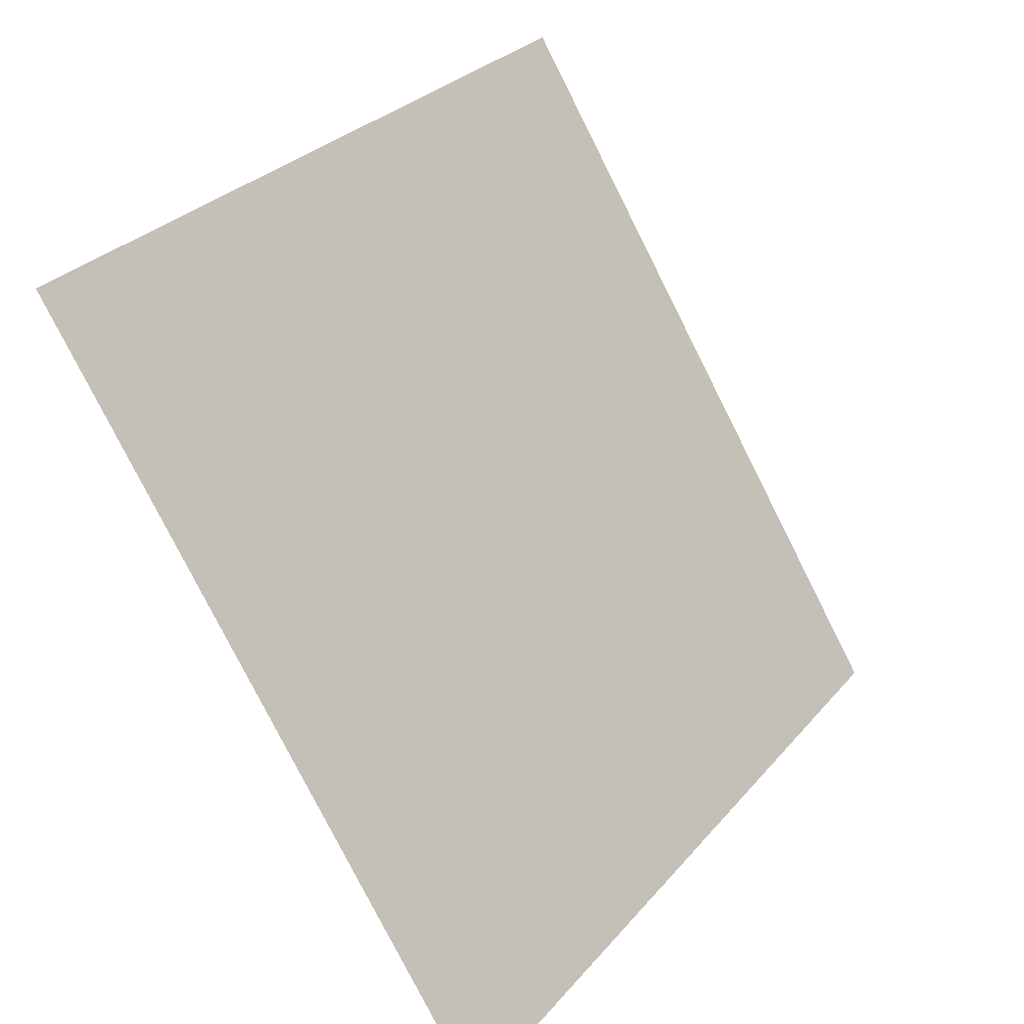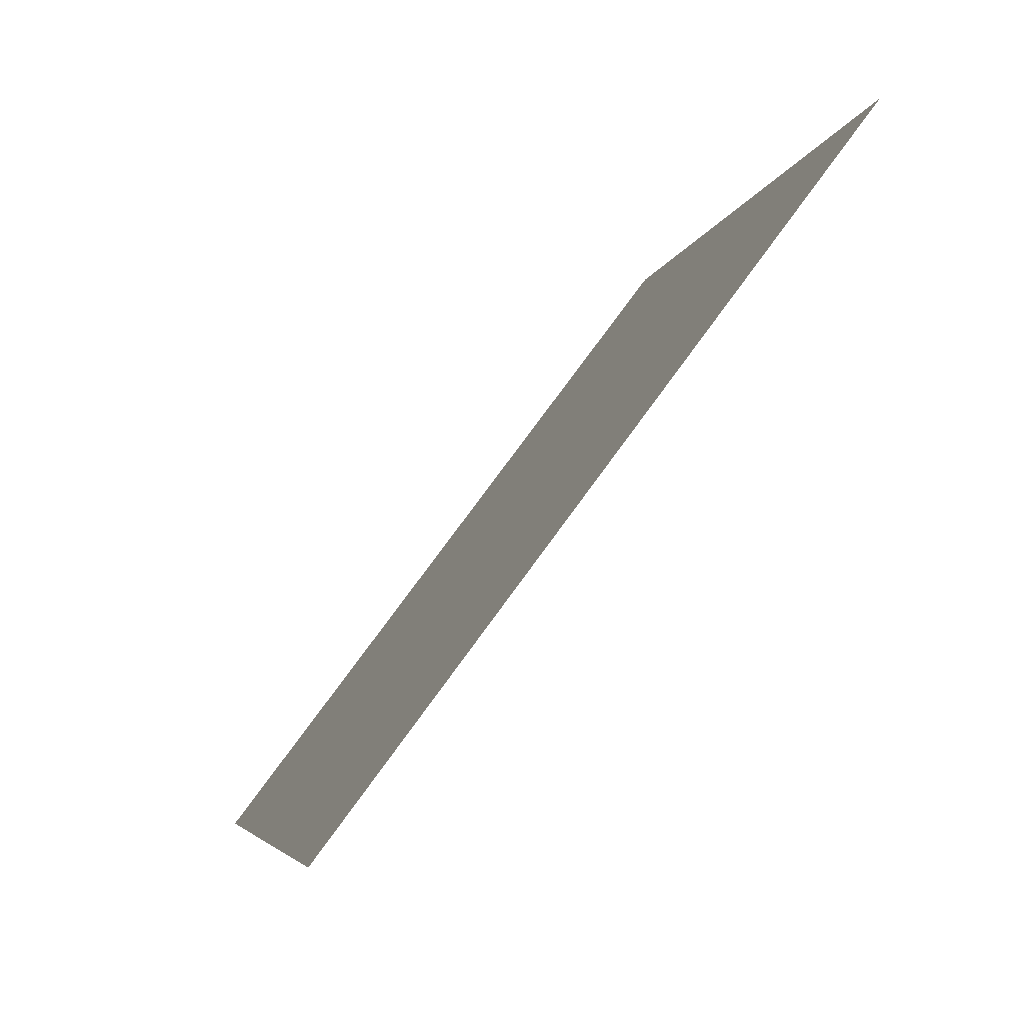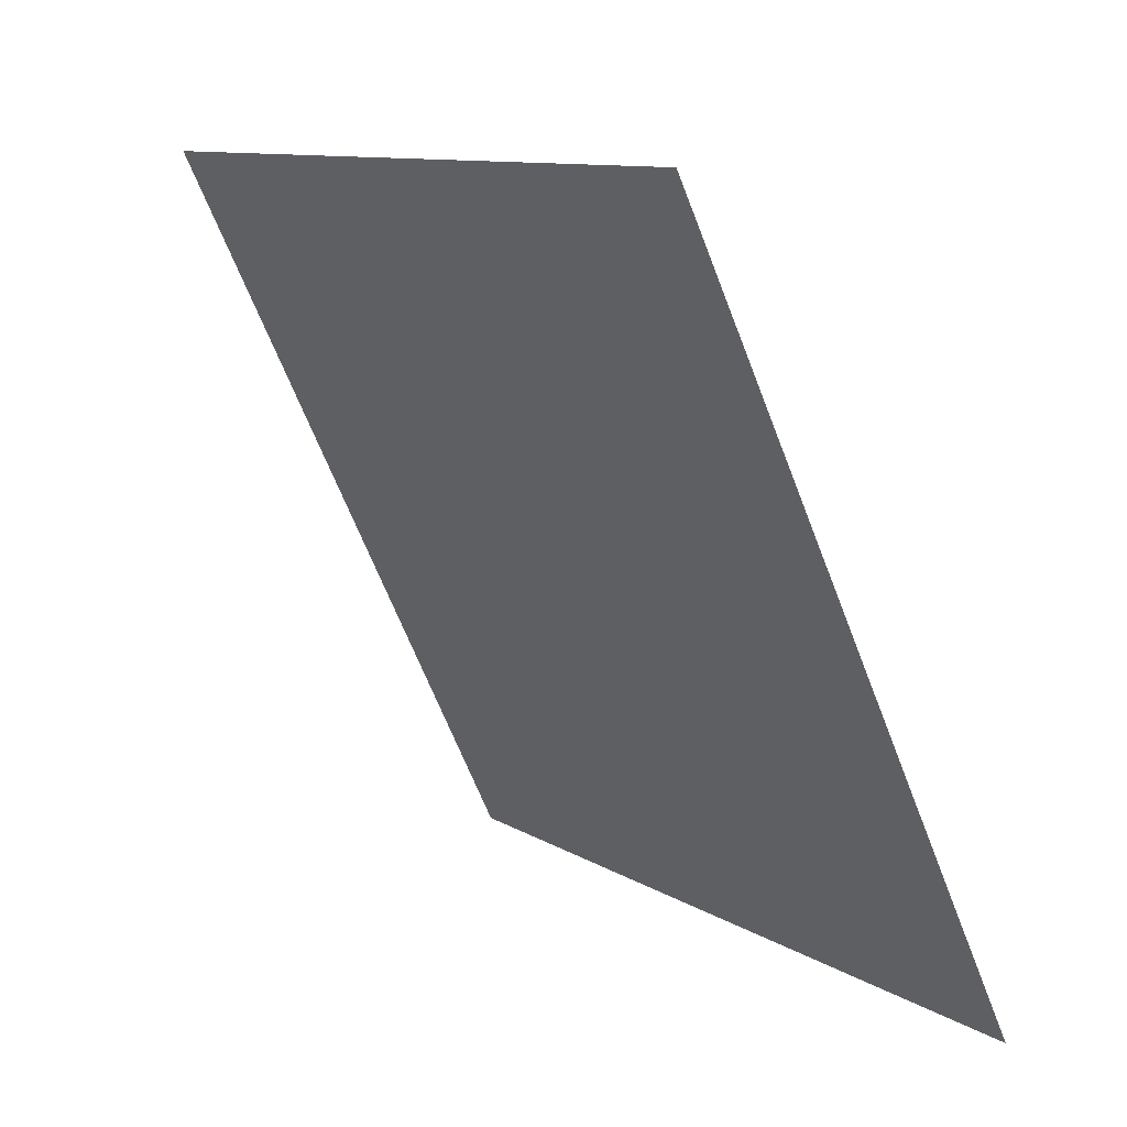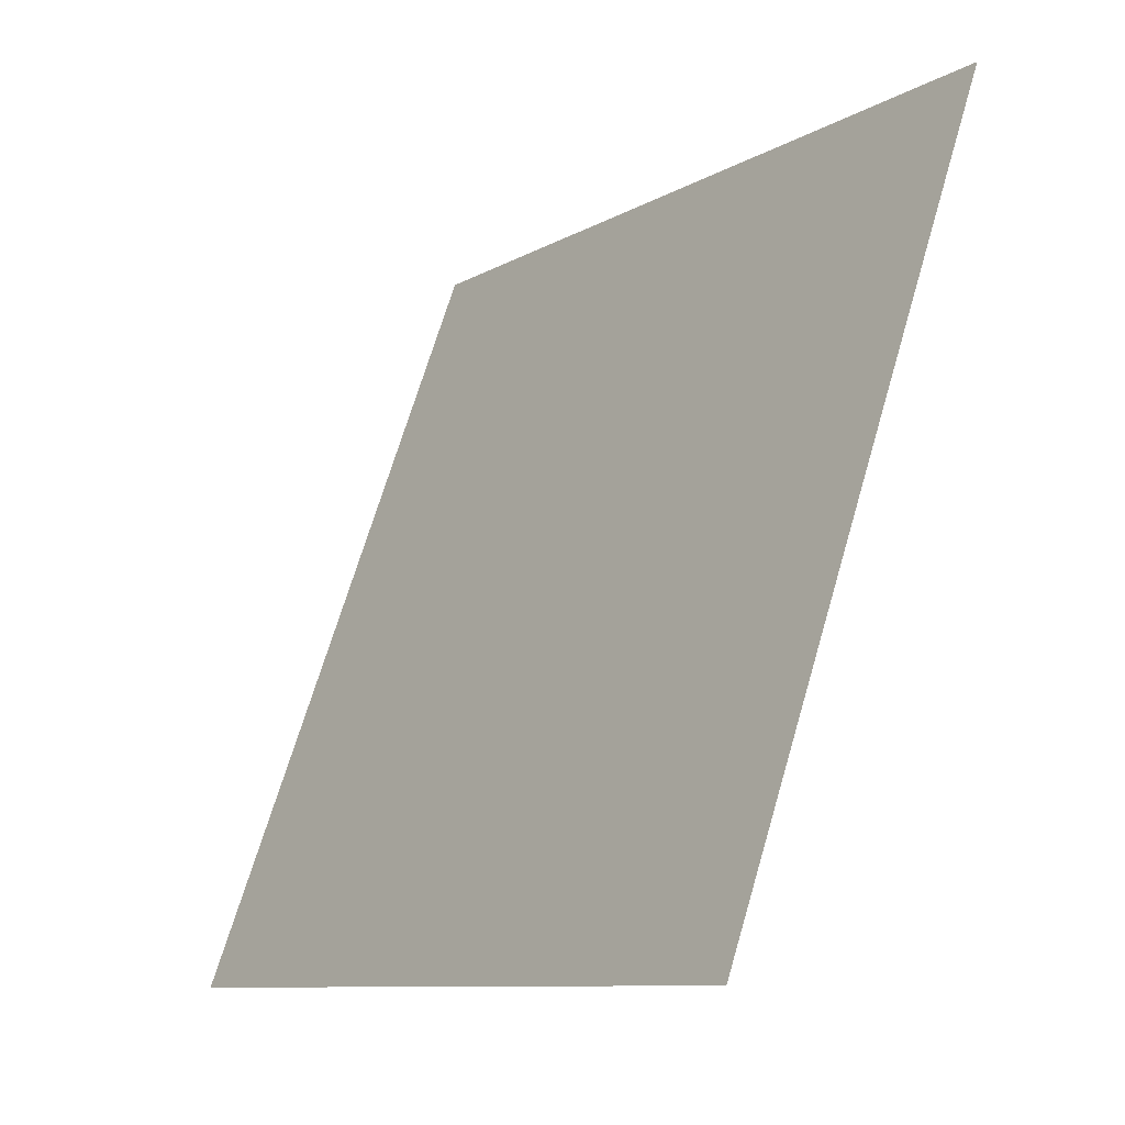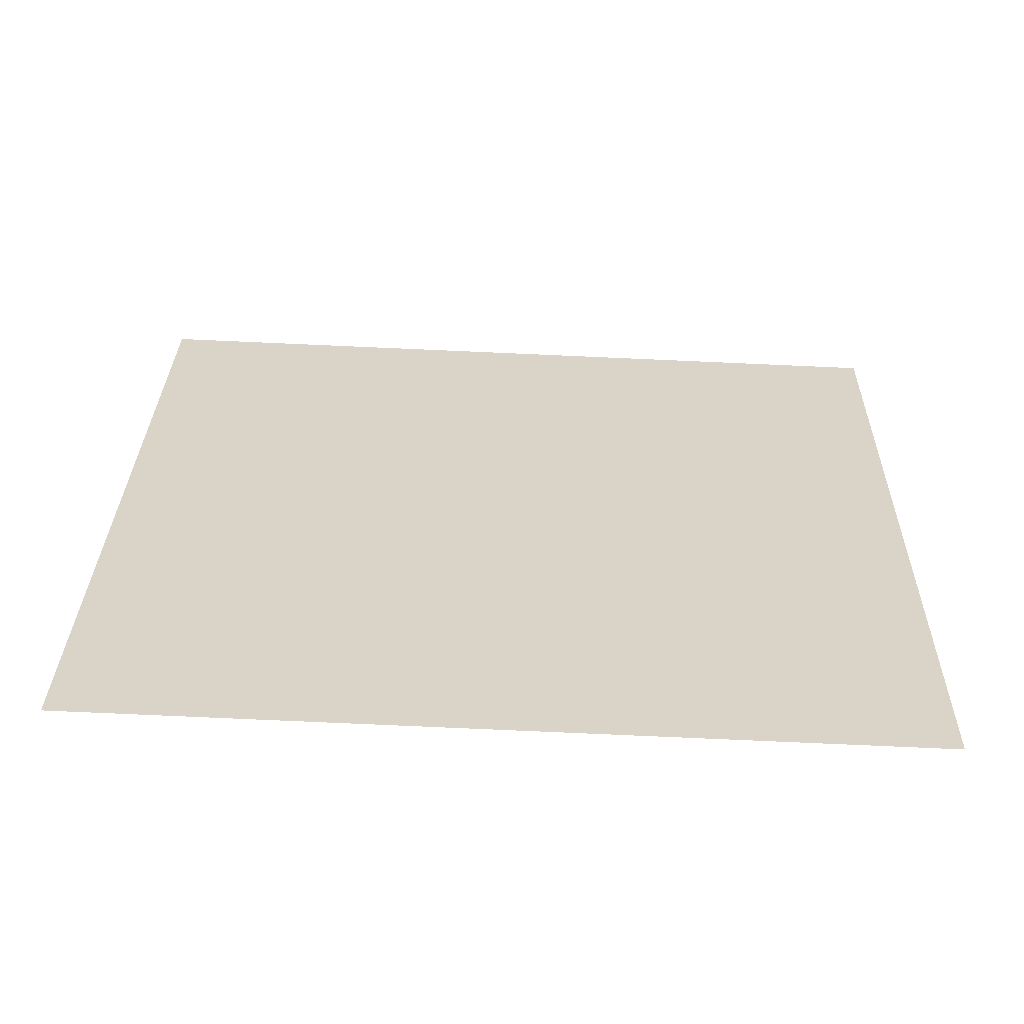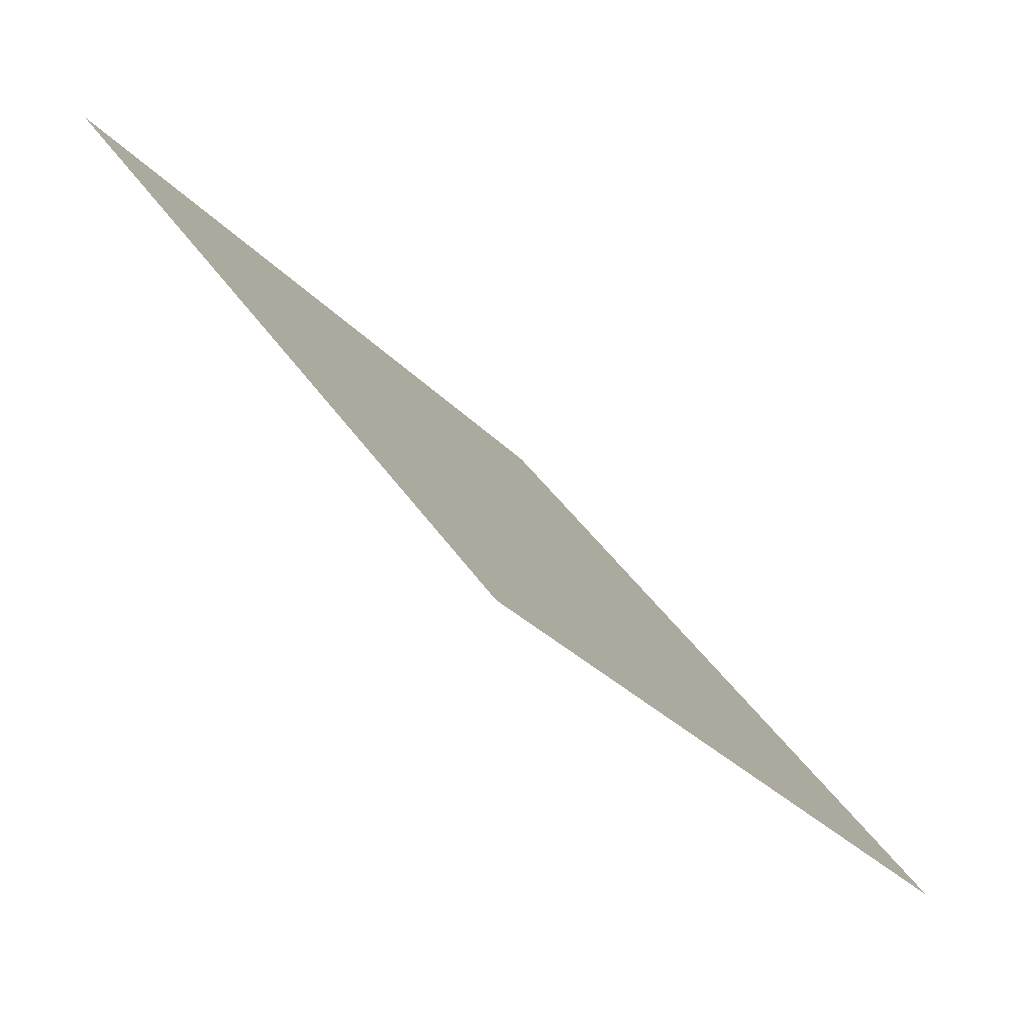
<metadata>
{"format":"obj","ext":"obj","renderer":"f3d","projection":"perspective","resolution":1024,"background":"white","views":[{"elev":-79.5,"azim":115.4,"up":"+Z"},{"elev":-5.9,"azim":77.6,"up":"+Z"},{"elev":-64.3,"azim":-70.3,"up":"+Z"},{"elev":68.0,"azim":105.0,"up":"+Z"},{"elev":64.9,"azim":2.6,"up":"+Y"},{"elev":-27.5,"azim":-59.1,"up":"+Z"}]}
</metadata>
<code>
v -0.1716 0.5345 0.167
v -0.1782 0.5346 0.1671
v -0.178 0.5386 0.1723
v -0.1715 0.5384 0.1723
f 4 3 2 1

</code>
